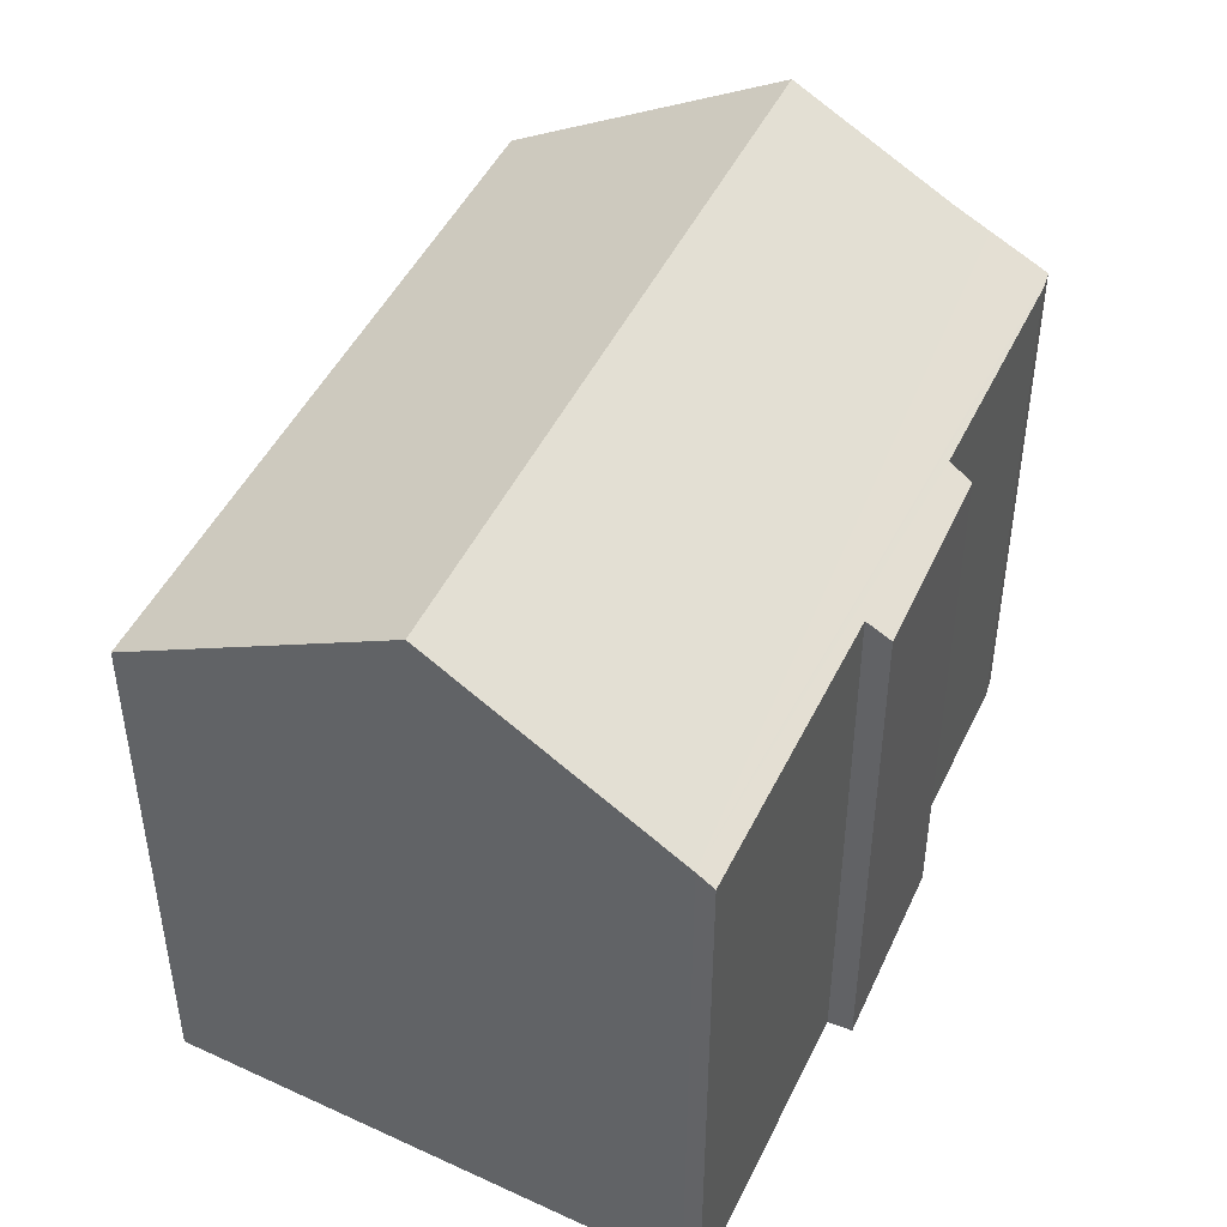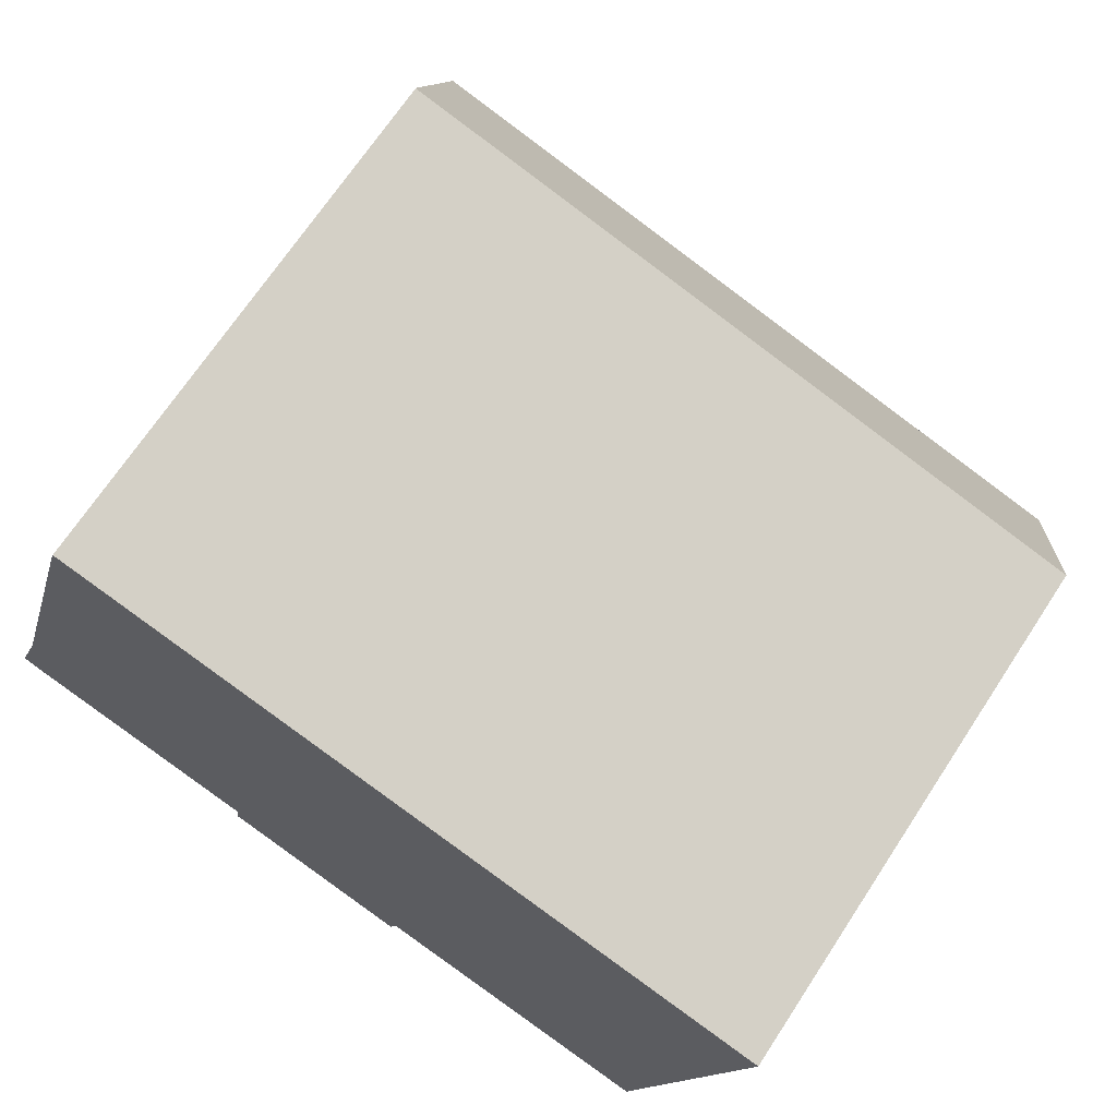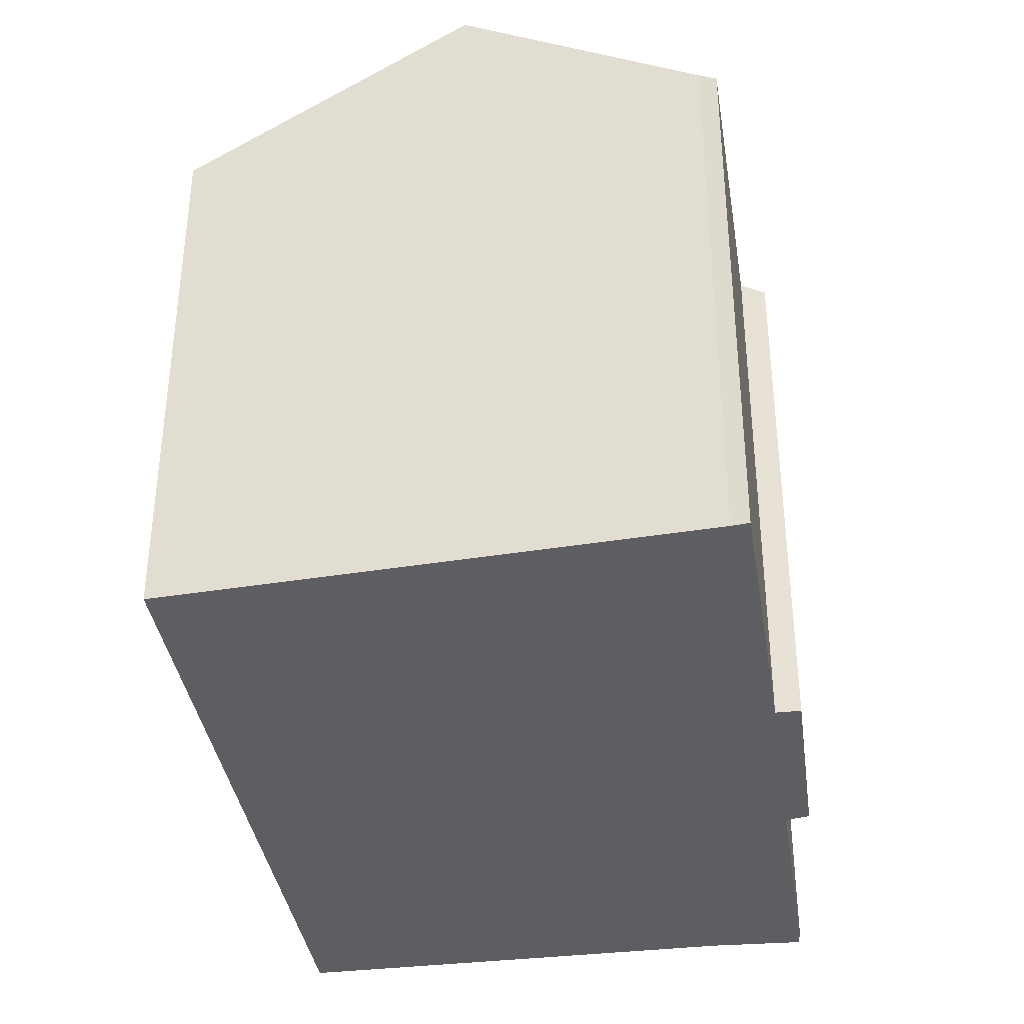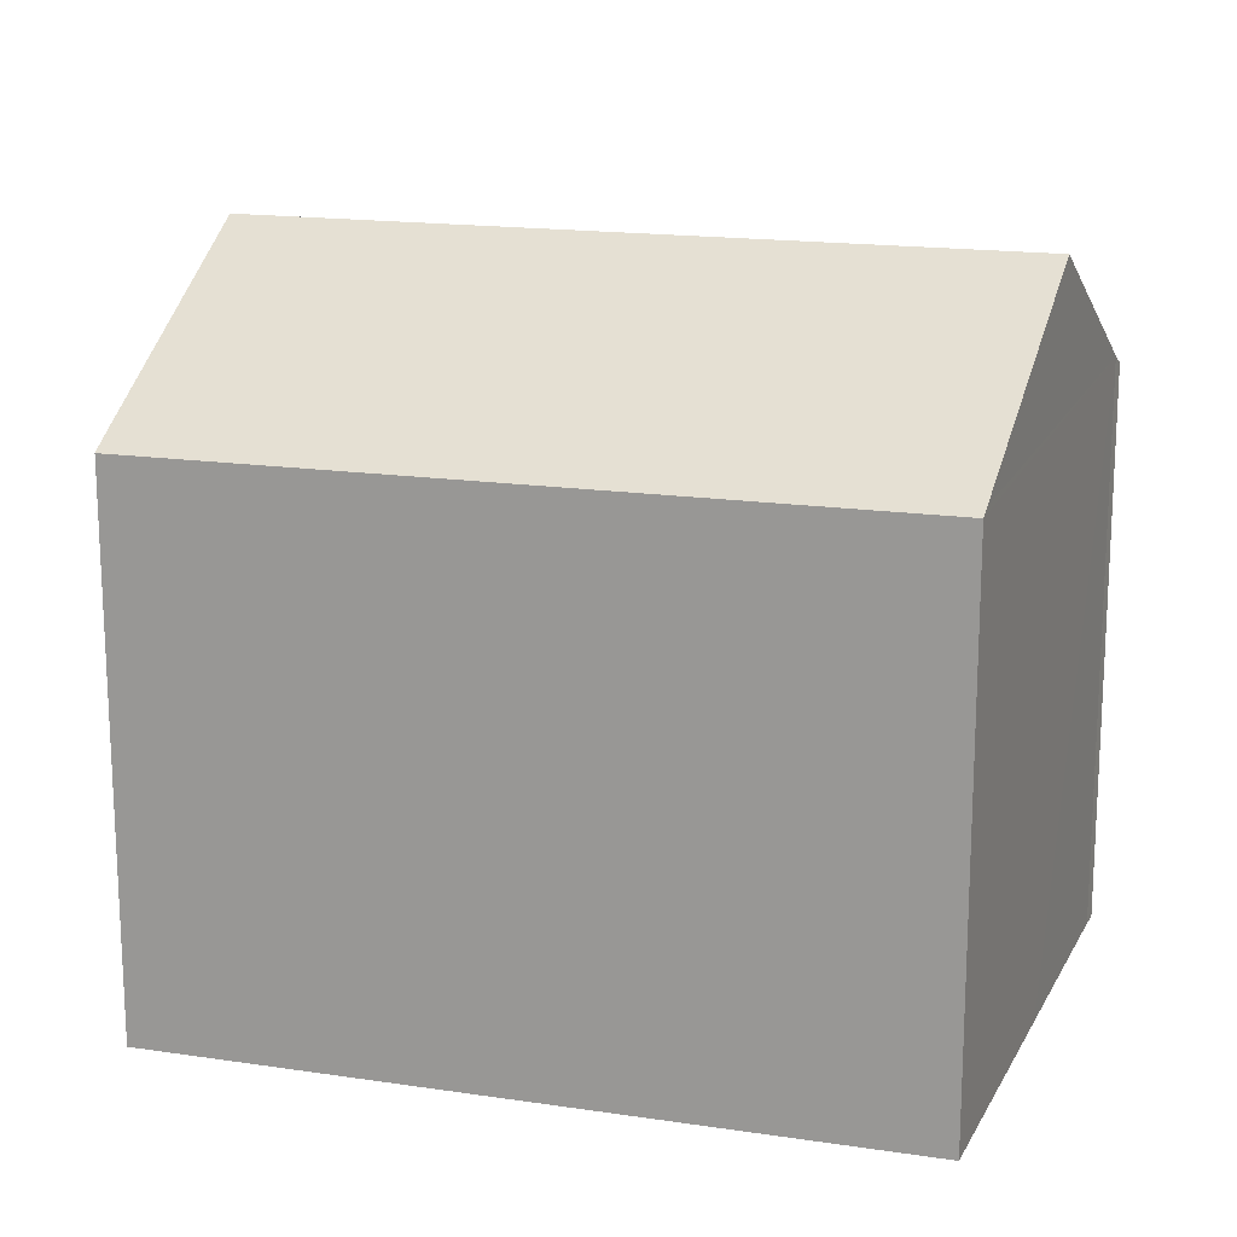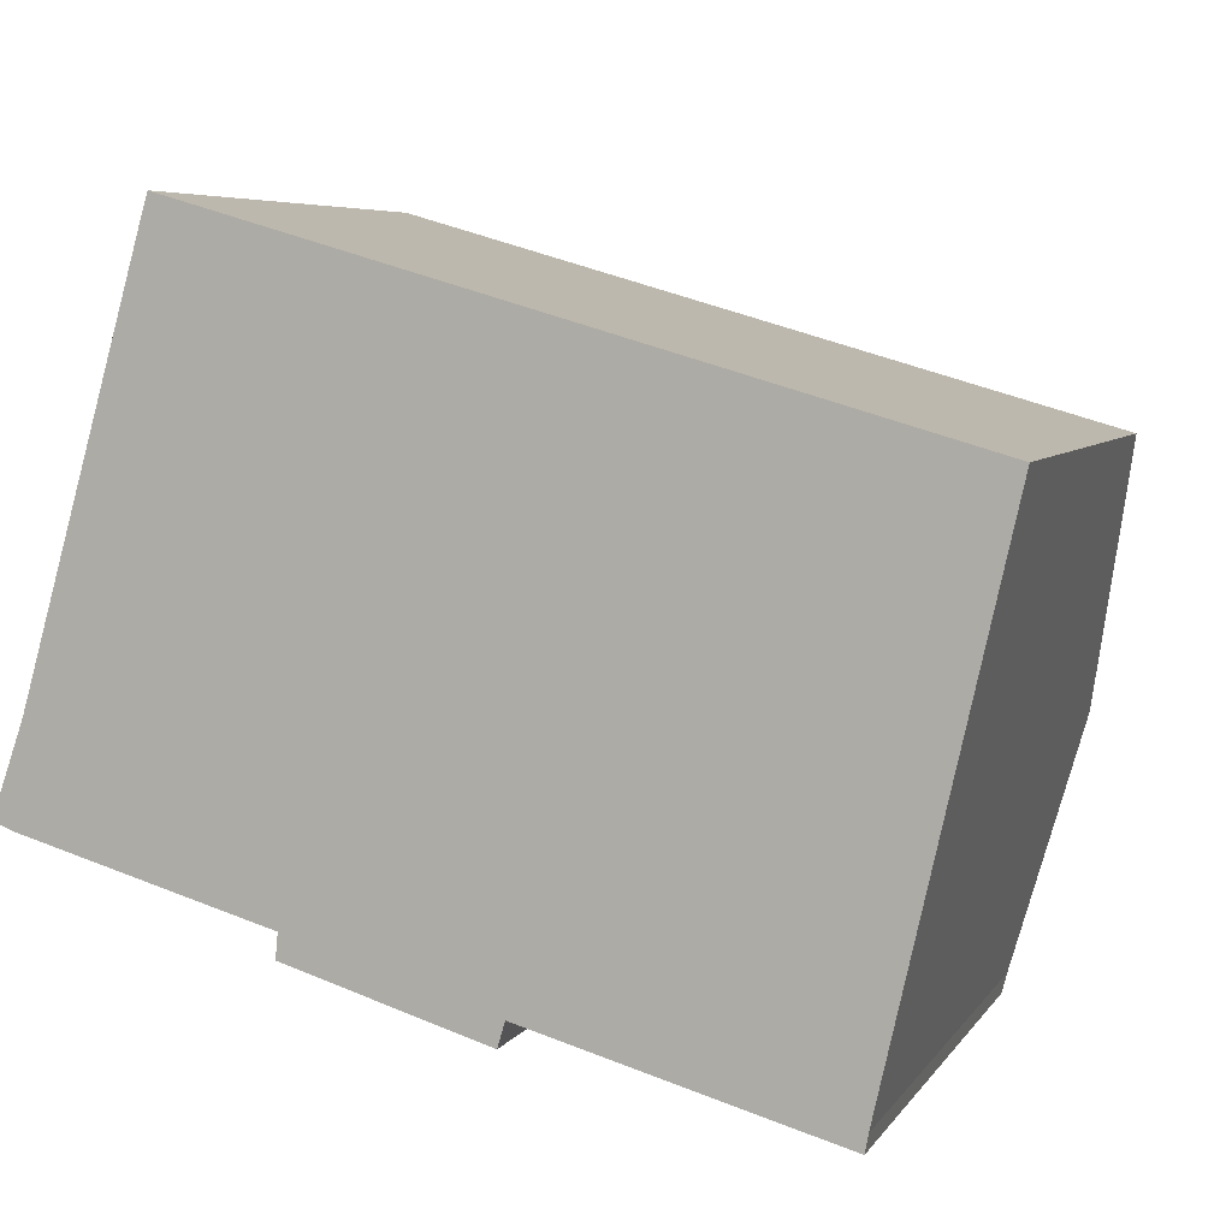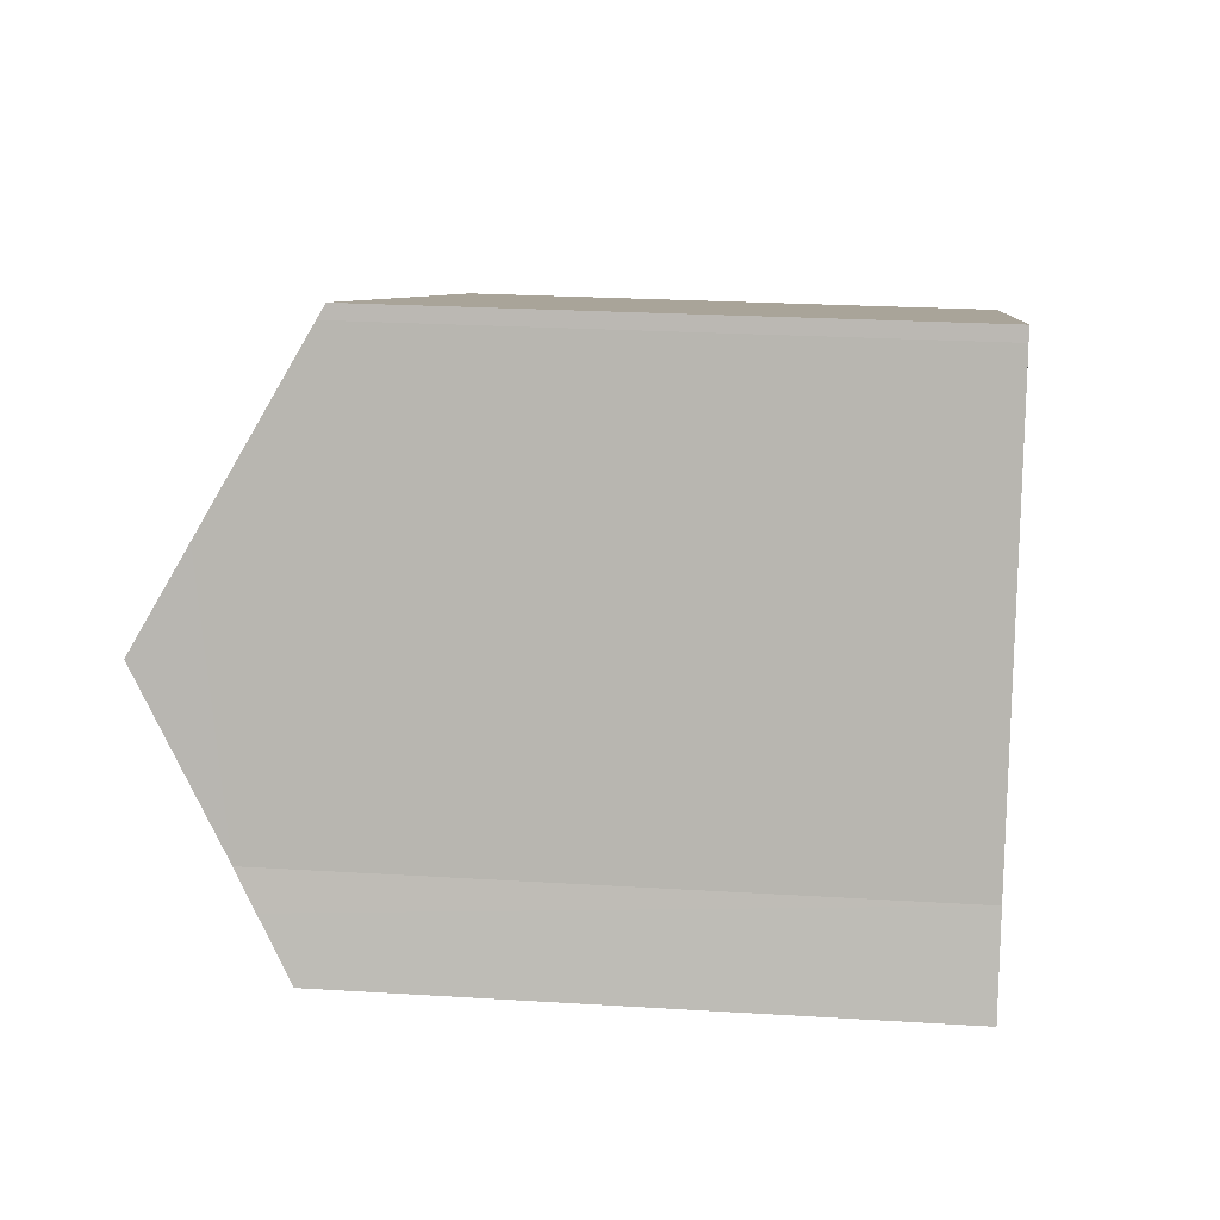
<metadata>
{"format":"obj","ext":"obj","renderer":"f3d","projection":"perspective","resolution":1024,"background":"white","views":[{"elev":46.4,"azim":130.4,"up":"+Y"},{"elev":69.1,"azim":33.3,"up":"+Z"},{"elev":-37.4,"azim":114.6,"up":"+Y"},{"elev":16.8,"azim":32.9,"up":"+Y"},{"elev":6.0,"azim":18.4,"up":"+Z"},{"elev":23.1,"azim":-83.9,"up":"+Z"}]}
</metadata>
<code>
v  21.6 13.62 7.552
v  19.6 13.46 8.423
v  21.66 13.46 7.826
v  20.1 17.37 0.895
v  3.861 13.45 12.97
v  1.896 17.37 6.127
v  2.553 16.05 8.423
v  3.759 13.63 12.64
v  6.45 13.49 -2.508
v  11.41 13.79 -3.358
v  11.24 13.45 -3.955
v  6.508 13.81 -1.913
v  18.7 13.82 -5.396
v  18.78 14.07 -4.961
v  0.45 13.8 -0.187
v  0.158 13.82 -0.066
v  0 13.84 8.471e-16
v  0.478 14.63 1.365
v  0.783 15.14 2.234
v  6.45 1.536e-16 -2.508
v  11.24 2.422e-16 -3.955
v  6.508 1.171e-16 -1.913
v  0.45 1.145e-17 -0.187
v  18.7 3.304e-16 -5.396
v  11.41 2.056e-16 -3.358
v  0.783 -1.368e-16 2.234
v  0 0 0
v  0.478 -8.358e-17 1.365
v  1.896 -3.752e-16 6.127
v  3.759 -7.742e-16 12.64
v  2.553 -5.158e-16 8.423
v  3.861 -7.942e-16 12.97
v  0.158 4.041e-18 -0.066
v  19.6 -5.158e-16 8.423
v  21.66 -4.792e-16 7.826
v  20.1 -5.48e-17 0.895
v  18.78 3.038e-16 -4.961
v  21.6 -4.624e-16 7.552
g defaultobject
f 1 2 3
f 2 1 4
f 2 4 5
f 5 4 6
f 5 6 7
f 5 7 8
f 9 10 11
f 10 9 12
f 10 12 13
f 13 12 14
f 14 12 15
f 14 15 16
f 14 16 17
f 14 17 18
f 14 18 4
f 4 18 19
f 4 19 6
f 11 20 9
f 20 11 21
f 22 15 12
f 15 22 23
f 24 10 13
f 10 24 25
f 9 22 12
f 22 9 20
f 18 26 19
f 26 18 17
f 26 17 27
f 26 27 28
f 19 7 6
f 7 19 26
f 7 26 8
f 8 26 29
f 8 29 30
f 30 29 31
f 30 5 8
f 5 30 32
f 16 27 17
f 27 16 15
f 27 15 23
f 27 23 33
f 32 2 5
f 2 32 34
f 2 34 3
f 3 34 35
f 1 14 4
f 14 1 3
f 14 3 35
f 14 35 36
f 14 36 37
f 36 35 38
f 37 13 14
f 13 37 24
f 25 11 10
f 11 25 21
f 31 22 30
f 22 31 23
f 23 31 29
f 23 29 26
f 23 26 28
f 23 28 27
f 23 27 33
f 34 38 35
f 38 34 36
f 36 34 32
f 36 32 37
f 37 32 24
f 24 32 25
f 25 32 21
f 21 32 22
f 21 22 20
f 22 32 30

</code>
